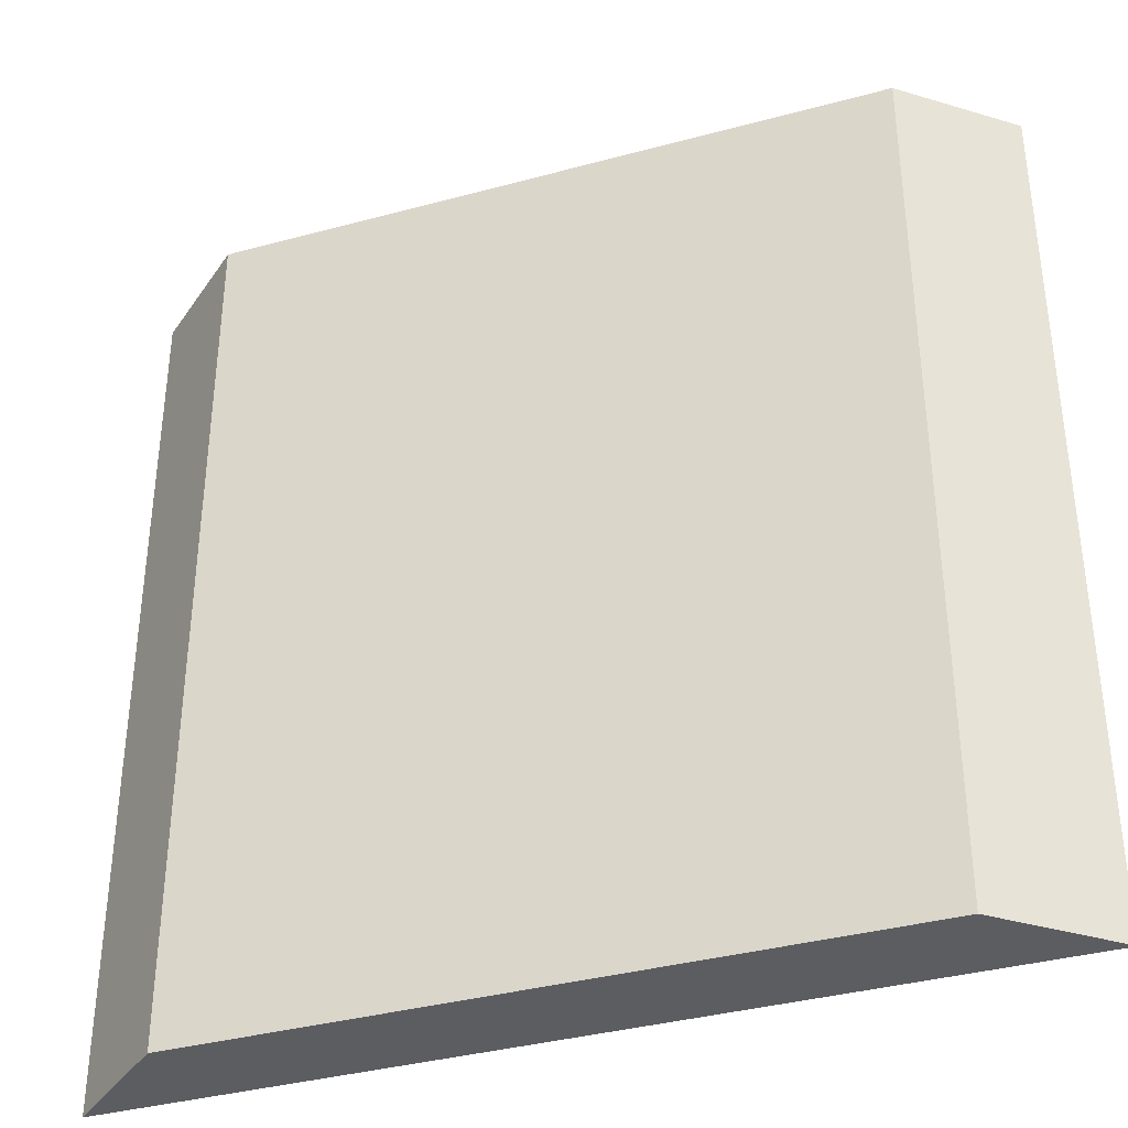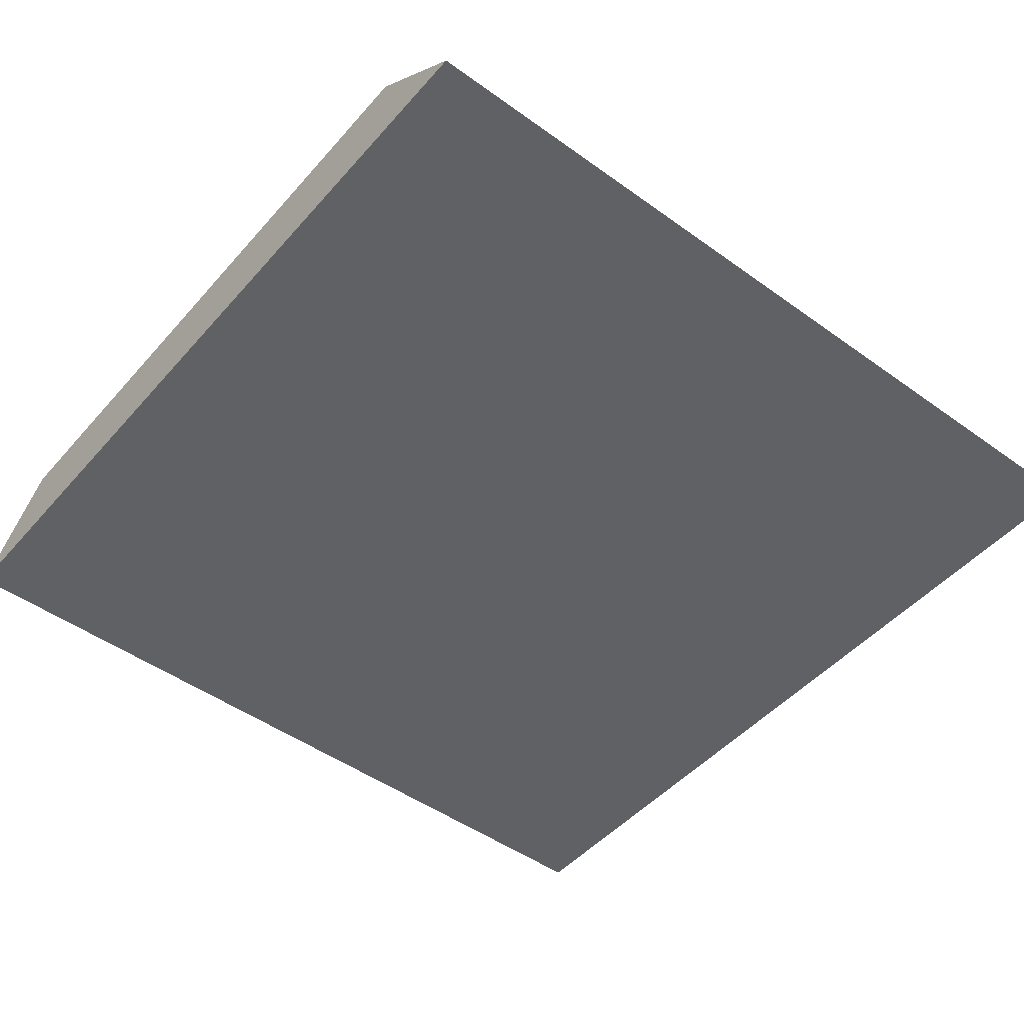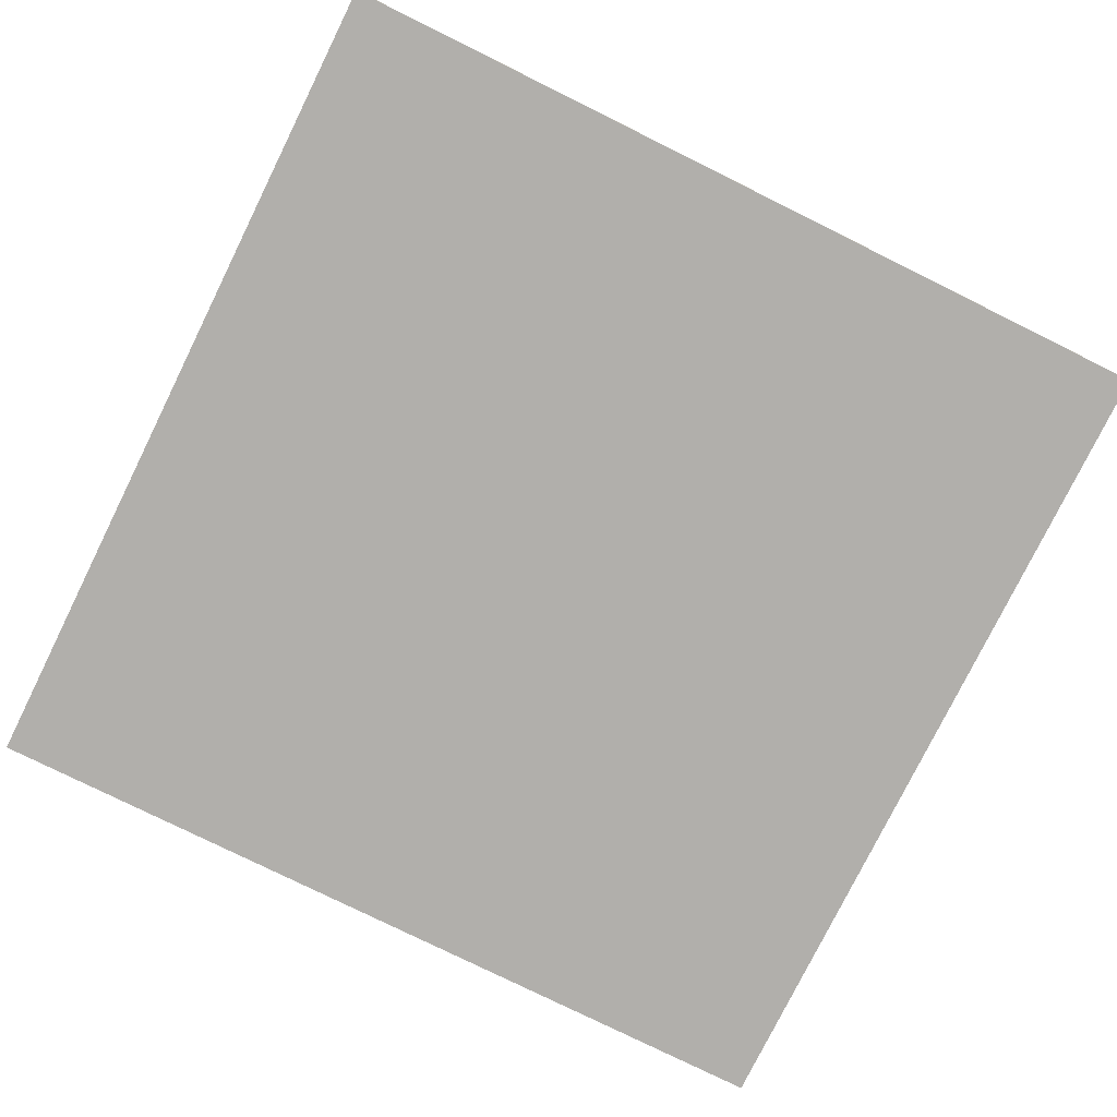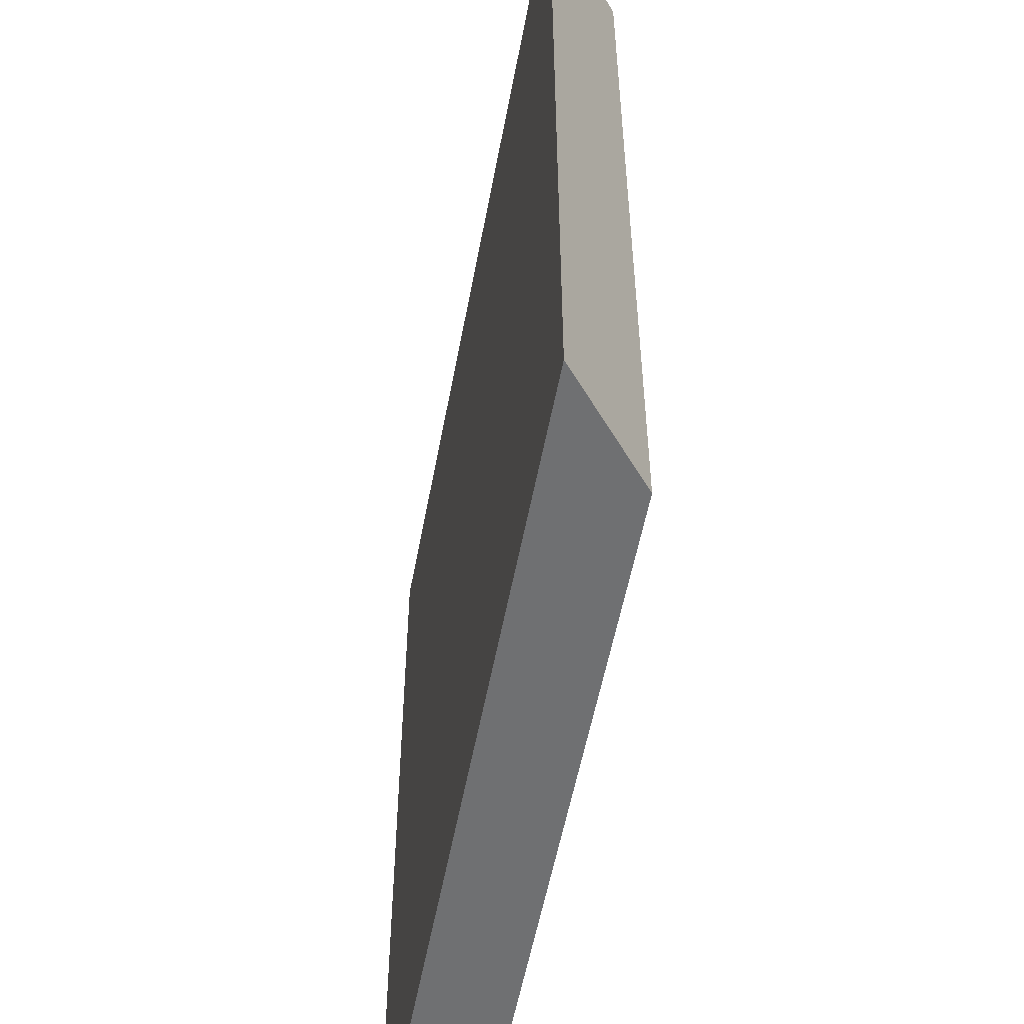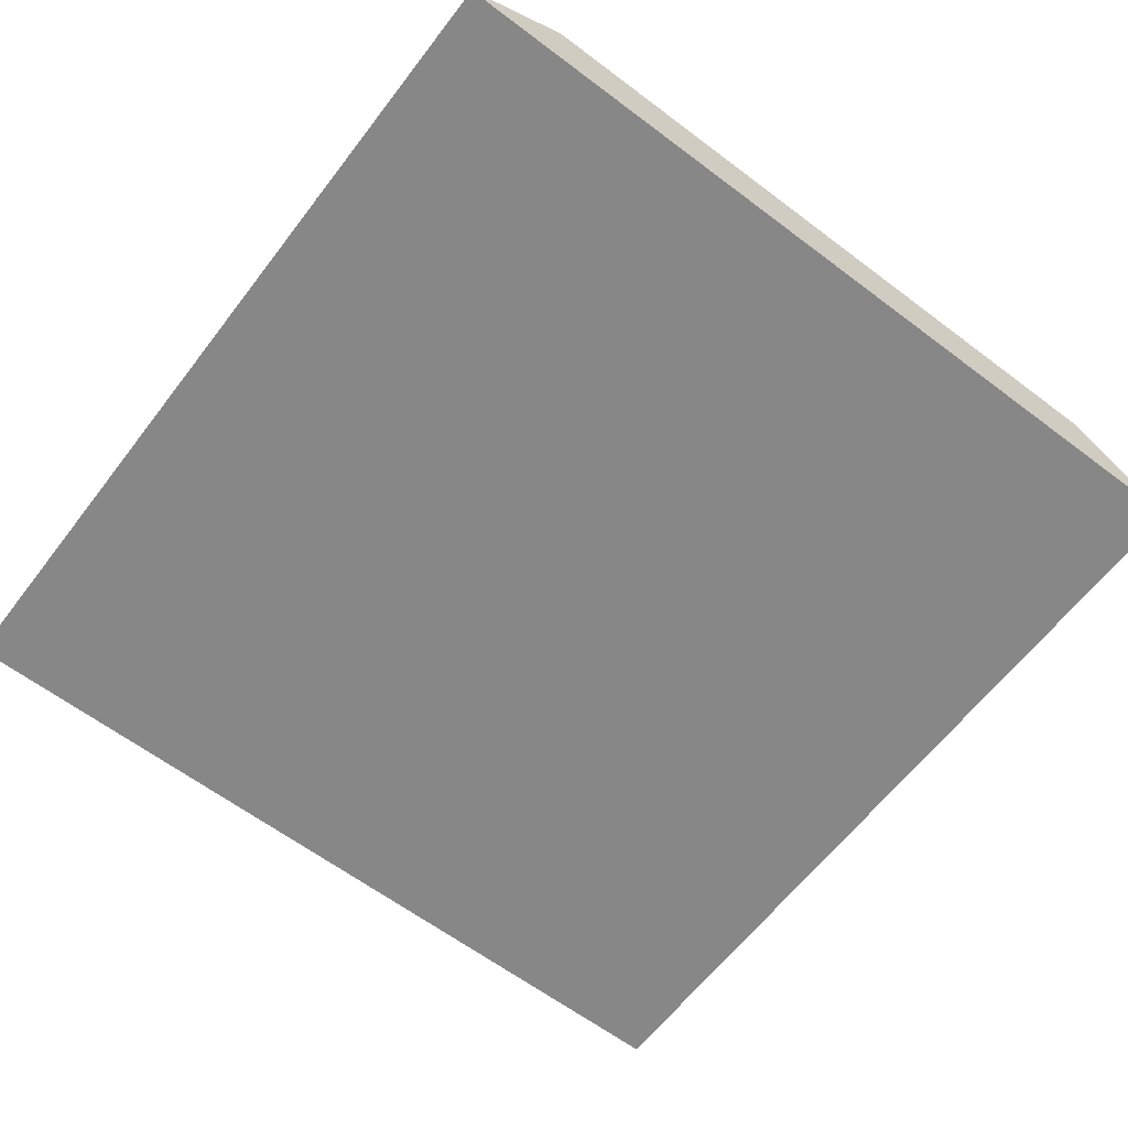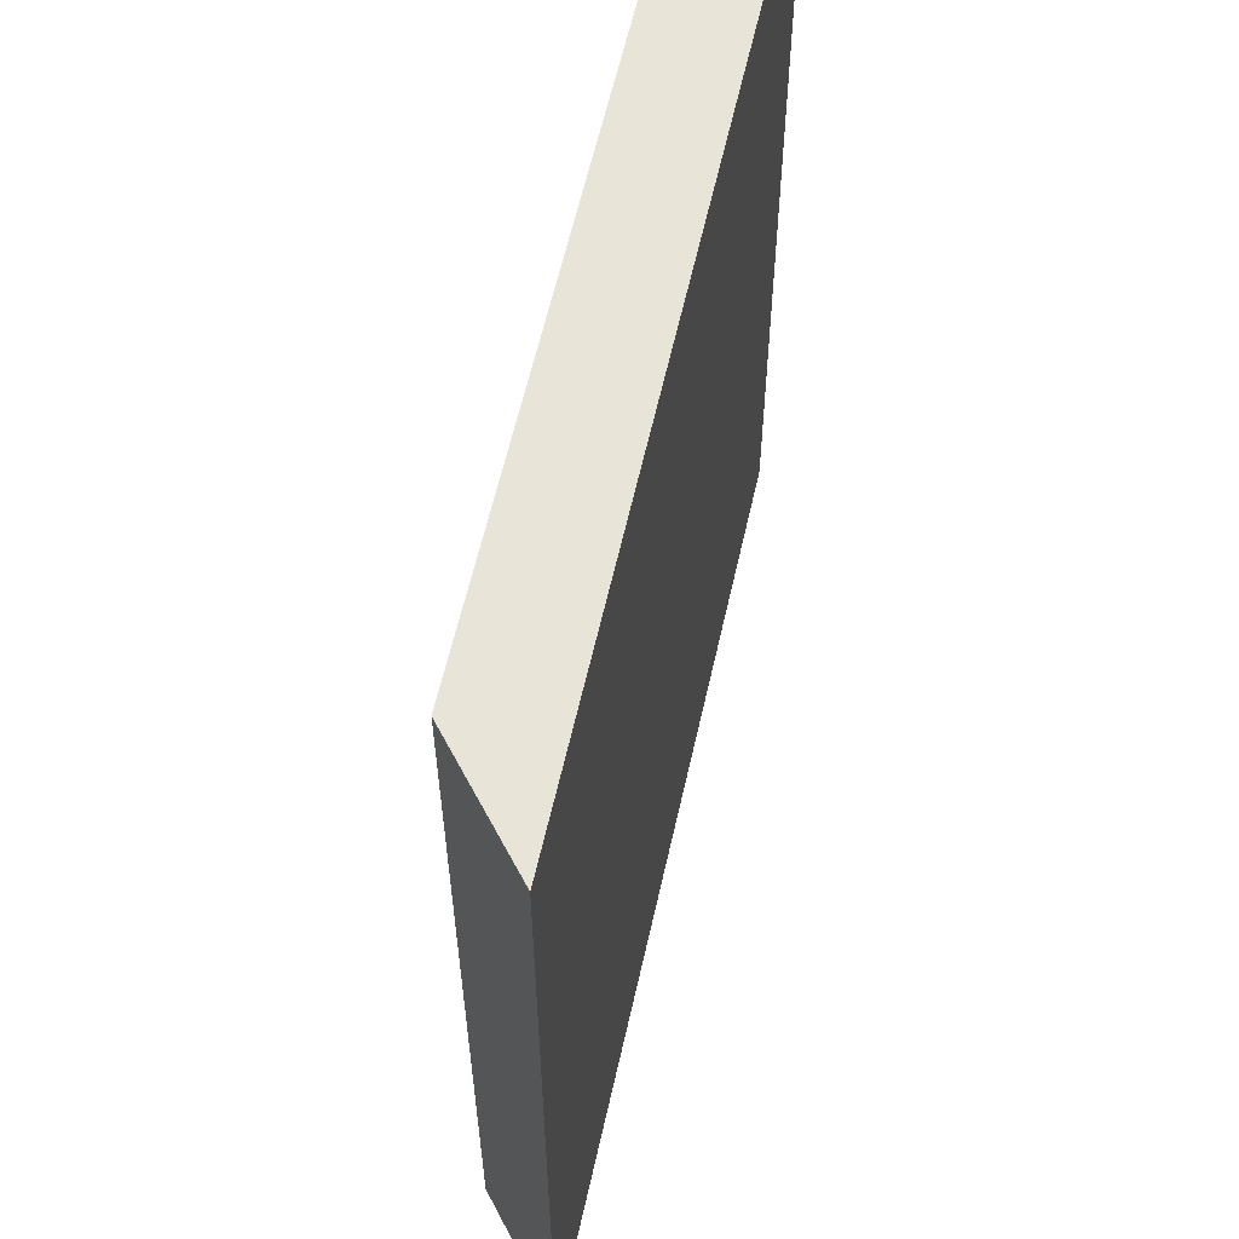
<metadata>
{"format":"obj","ext":"obj","renderer":"f3d","projection":"perspective","resolution":1024,"background":"white","views":[{"elev":-37.0,"azim":-160.7,"up":"+Z"},{"elev":-47.8,"azim":51.0,"up":"+Y"},{"elev":-78.2,"azim":-26.3,"up":"+Y"},{"elev":-54.9,"azim":79.5,"up":"+Z"},{"elev":-62.5,"azim":142.6,"up":"+Y"},{"elev":60.1,"azim":-77.4,"up":"+Z"}]}
</metadata>
<code>
v -50.39 -0.09303 50
v 50.39 -0.09303 50
v -38.63 9.907 50
v 38.63 9.907 50
v -38.63 9.907 -50
v 38.63 9.907 -50
v -50.39 -0.09303 -50
v 50.39 -0.09303 -50
f 1 2 4 3
f 3 4 6 5
f 5 6 8 7
f 7 8 2 1
f 2 8 6 4
f 7 1 3 5

</code>
